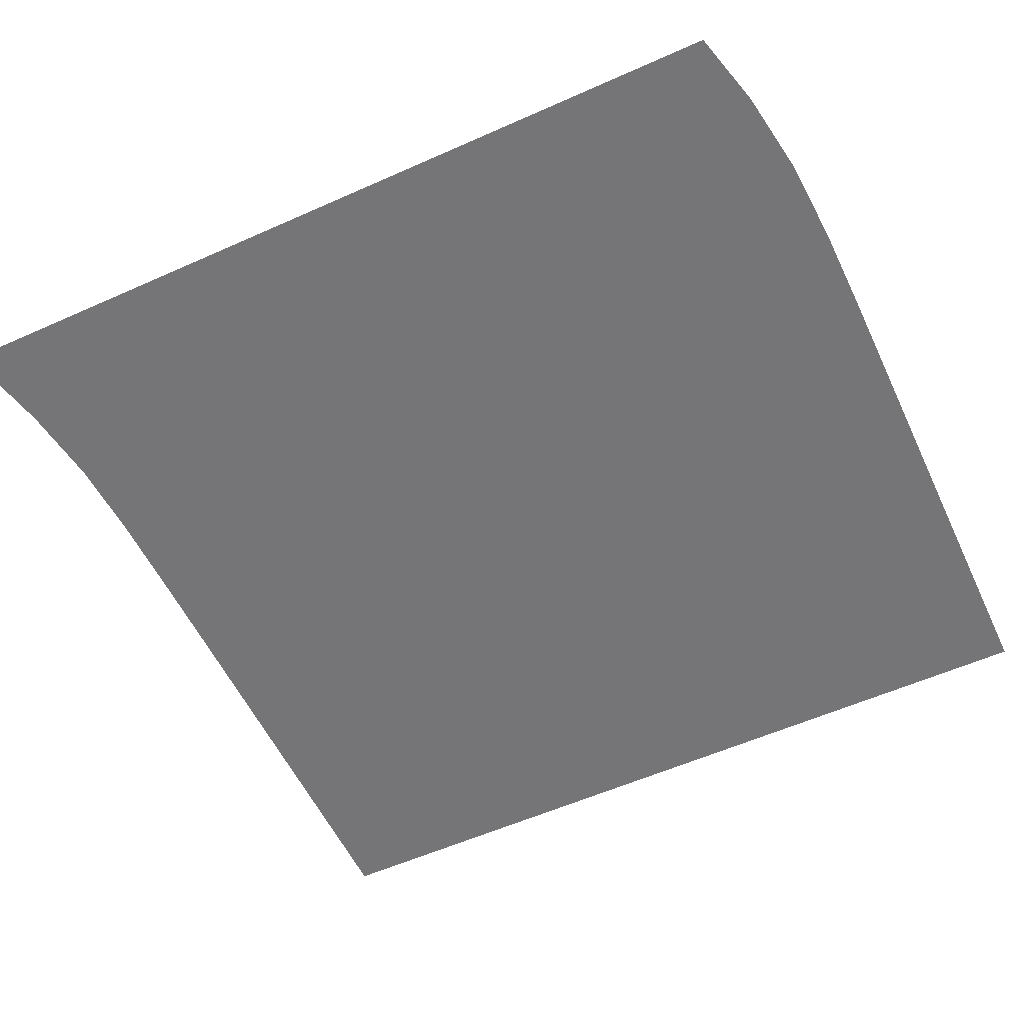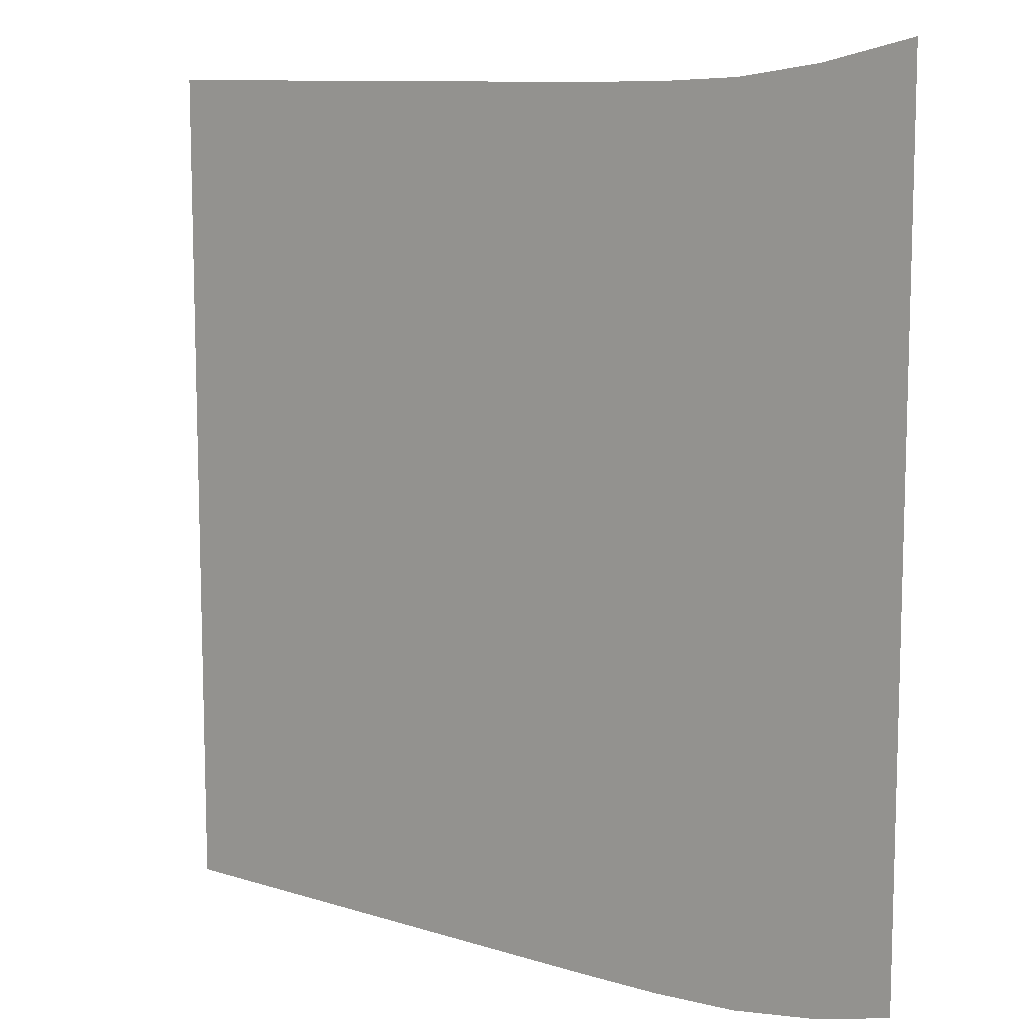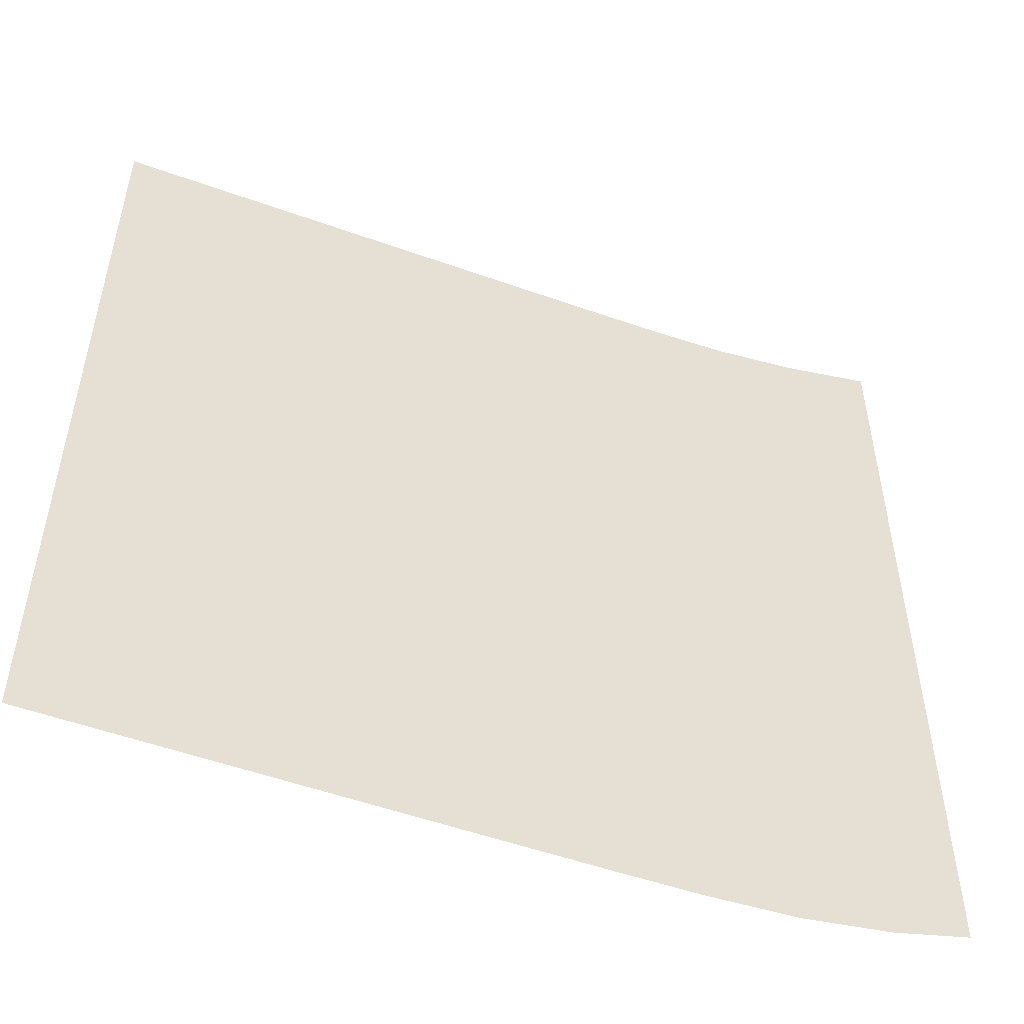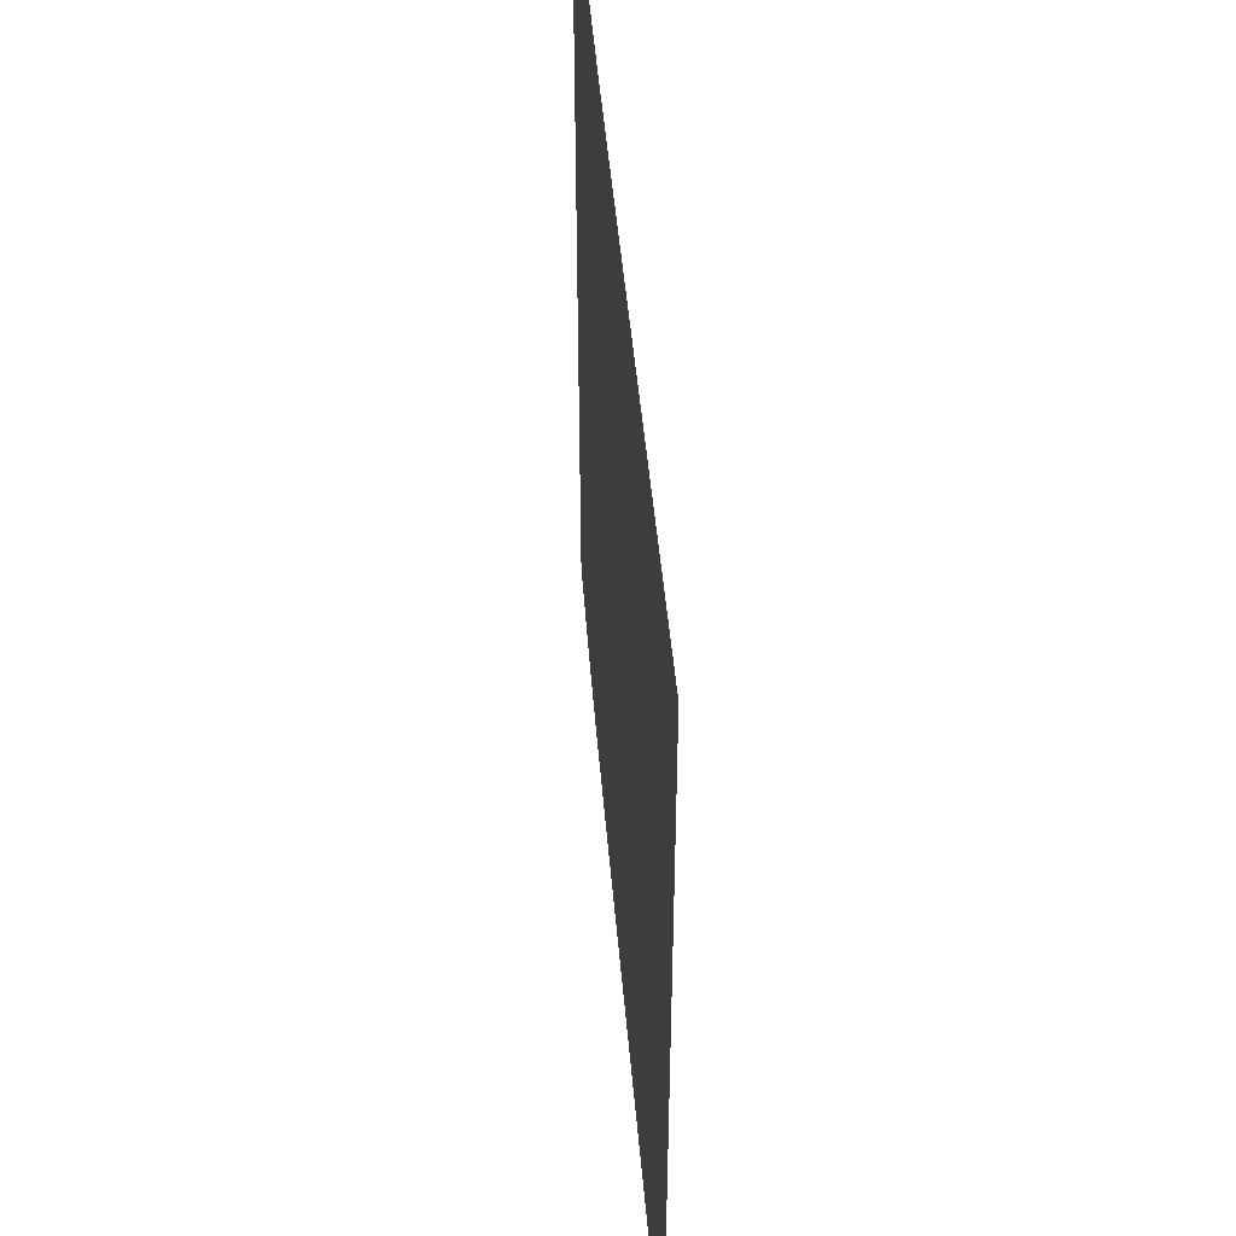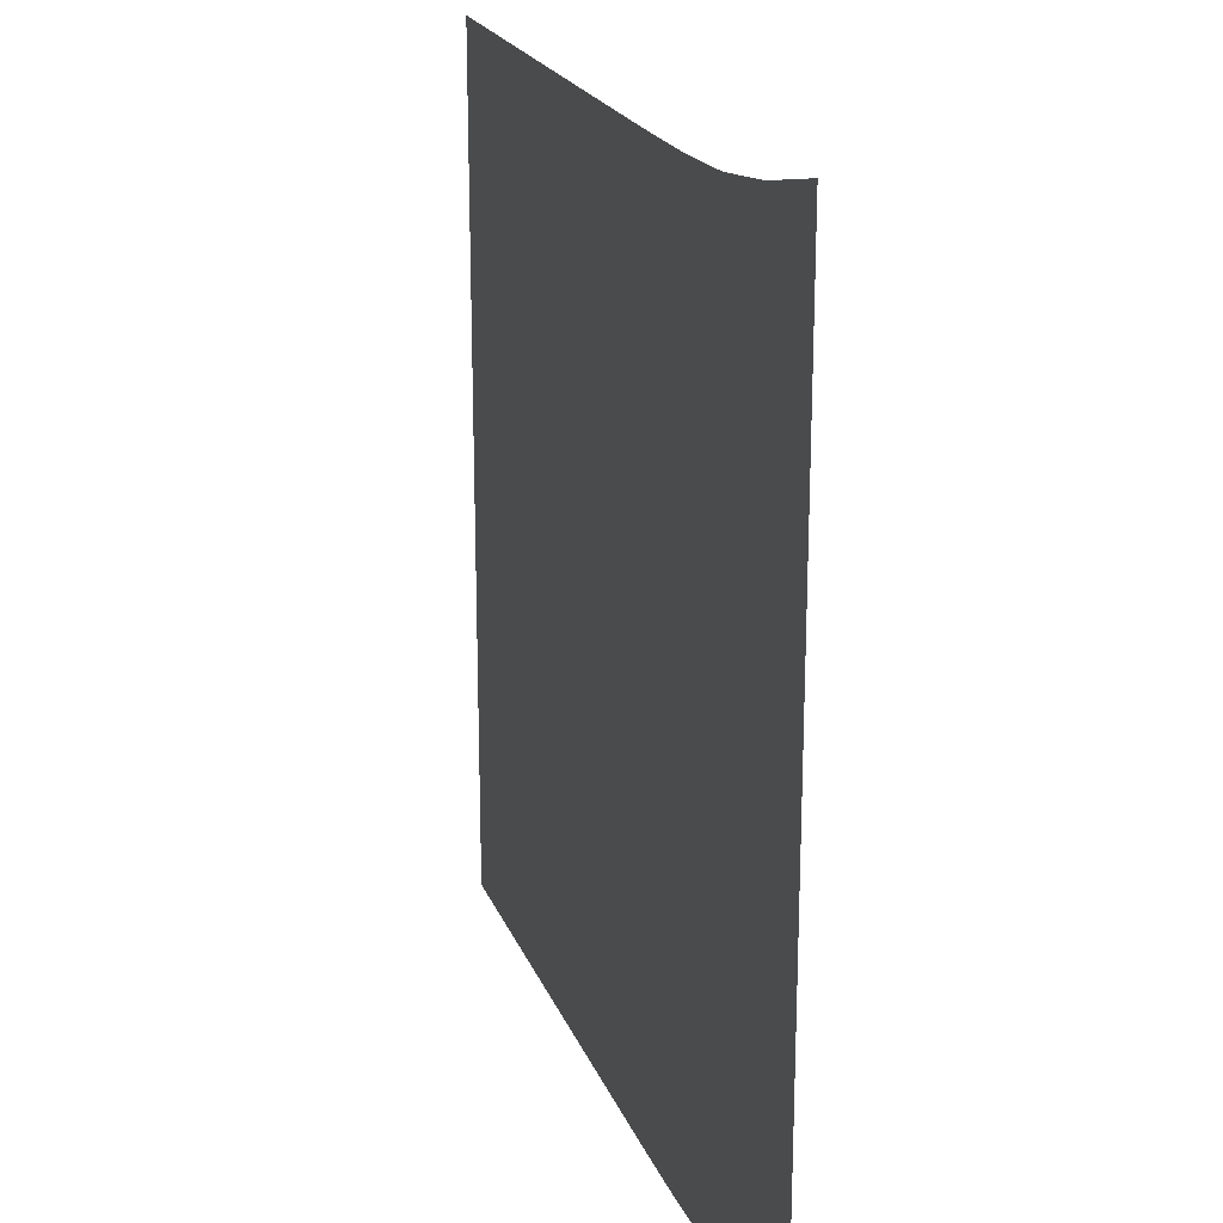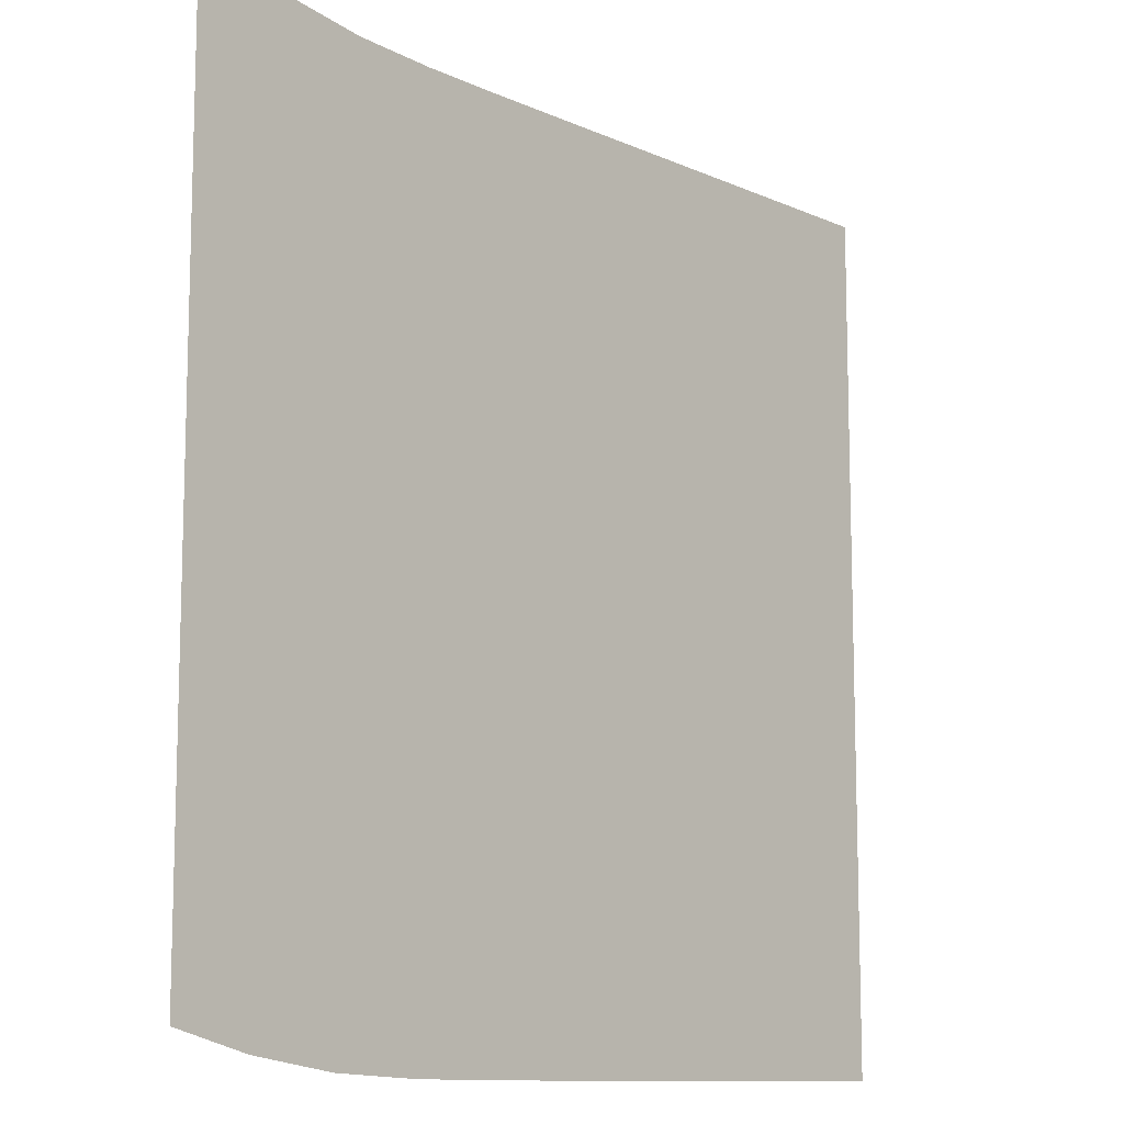
<metadata>
{"format":"obj","ext":"obj","renderer":"f3d","projection":"perspective","resolution":1024,"background":"white","views":[{"elev":-56.6,"azim":-65.0,"up":"+Z"},{"elev":10.2,"azim":-141.6,"up":"+Y"},{"elev":-52.6,"azim":158.9,"up":"+Y"},{"elev":48.7,"azim":85.1,"up":"+Y"},{"elev":21.1,"azim":-107.5,"up":"+Y"},{"elev":-10.9,"azim":-47.6,"up":"+Y"}]}
</metadata>
<code>
v  0.000279  6  0
v  0.5422  5.873  0
v  1.031  5.803  0
v  1.513  5.78  0
v  2.004  5.775  0
v  2.501  5.774  0
v  3  5.773  0
v  3.5  5.773  0
v  4  5.773  0
v  4.5  5.773  0
v  5  5.773  0
v  5.7e-05  5.5  0
v  0.5078  5.387  0
v  1.009  5.312  0
v  1.505  5.283  0
v  2.002  5.275  0
v  2.501  5.274  0
v  3  5.273  0
v  3.5  5.273  0
v  4  5.273  0
v  4.5  5.273  0
v  5  5.273  0
v  1.6e-05  5  0
v  0.5003  4.89  0
v  1.001  4.818  0
v  1.502  4.786  0
v  2.001  4.776  0
v  2.5  4.774  0
v  3  4.773  0
v  3.5  4.773  0
v  4  4.773  0
v  4.5  4.773  0
v  5  4.773  0
v  9e-06  4.5  0
v  0.4988  4.391  0
v  0.9993  4.321  0
v  1.5  4.288  0
v  2  4.277  0
v  2.5  4.274  0
v  3  4.274  0
v  3.5  4.273  0
v  4  4.273  0
v  4.5  4.273  0
v  5  4.273  0
v  8e-06  4  0
v  0.4986  3.892  0
v  0.9989  3.822  0
v  1.5  3.789  0
v  2  3.777  0
v  2.5  3.774  0
v  3  3.774  0
v  3.5  3.773  0
v  4  3.773  0
v  4.5  3.773  0
v  5  3.773  0
v  8e-06  3.5  0
v  0.4986  3.392  0
v  0.9988  3.322  0
v  1.499  3.289  0
v  2  3.277  0
v  2.5  3.274  0
v  3  3.274  0
v  3.5  3.273  0
v  4  3.273  0
v  4.5  3.273  0
v  5  3.273  0
v  9e-06  3  0
v  0.4985  2.892  0
v  0.9986  2.822  0
v  1.499  2.789  0
v  2  2.777  0
v  2.5  2.774  0
v  3  2.774  0
v  3.5  2.773  0
v  4  2.773  0
v  4.5  2.773  0
v  5  2.773  0
v  9e-06  2.5  0
v  0.4981  2.391  0
v  0.998  2.321  0
v  1.499  2.288  0
v  1.999  2.277  0
v  2.5  2.274  0
v  3  2.274  0
v  3.5  2.273  0
v  4  2.273  0
v  4.5  2.273  0
v  5  2.273  0
v  5e-06  2  0
v  0.4964  1.888  0
v  0.9958  1.818  0
v  1.497  1.786  0
v  1.999  1.776  0
v  2.5  1.774  0
v  3  1.773  0
v  3.5  1.773  0
v  4  1.773  0
v  4.5  1.773  0
v  5  1.773  0
v  -2.7e-05  1.5  0
v  0.489  1.384  0
v  0.9889  1.312  0
v  1.494  1.283  0
v  1.997  1.275  0
v  2.499  1.274  0
v  3  1.273  0
v  3.5  1.273  0
v  4  1.273  0
v  4.5  1.273  0
v  5  1.273  0
v  -0.00027  0.9998  0
v  0.4567  0.8822  0
v  0.9677  0.8056  0
v  1.486  0.7792  0
v  1.996  0.774  0
v  2.499  0.7734  0
v  3  0.7734  0
v  3.5  0.7734  0
v  4  0.7734  0
v  4.5  0.7734  0
v  5  0.7734  0
f 1 2 13
f 1 13 12
f 2 3 14
f 2 14 13
f 3 4 15
f 3 15 14
f 4 5 16
f 4 16 15
f 5 6 17
f 5 17 16
f 6 7 18
f 6 18 17
f 7 8 19
f 7 19 18
f 8 9 20
f 8 20 19
f 9 10 21
f 9 21 20
f 10 11 22
f 10 22 21
f 12 13 24
f 12 24 23
f 13 14 25
f 13 25 24
f 14 15 26
f 14 26 25
f 15 16 27
f 15 27 26
f 16 17 28
f 16 28 27
f 17 18 29
f 17 29 28
f 18 19 30
f 18 30 29
f 19 20 31
f 19 31 30
f 20 21 32
f 20 32 31
f 21 22 33
f 21 33 32
f 23 24 35
f 23 35 34
f 24 25 36
f 24 36 35
f 25 26 37
f 25 37 36
f 26 27 38
f 26 38 37
f 27 28 39
f 27 39 38
f 28 29 40
f 28 40 39
f 29 30 41
f 29 41 40
f 30 31 42
f 30 42 41
f 31 32 43
f 31 43 42
f 32 33 44
f 32 44 43
f 34 35 46
f 34 46 45
f 35 36 47
f 35 47 46
f 36 37 48
f 36 48 47
f 37 38 49
f 37 49 48
f 38 39 50
f 38 50 49
f 39 40 51
f 39 51 50
f 40 41 52
f 40 52 51
f 41 42 53
f 41 53 52
f 42 43 54
f 42 54 53
f 43 44 55
f 43 55 54
f 45 46 57
f 45 57 56
f 46 47 58
f 46 58 57
f 47 48 59
f 47 59 58
f 48 49 60
f 48 60 59
f 49 50 61
f 49 61 60
f 50 51 62
f 50 62 61
f 51 52 63
f 51 63 62
f 52 53 64
f 52 64 63
f 53 54 65
f 53 65 64
f 54 55 66
f 54 66 65
f 56 57 68
f 56 68 67
f 57 58 69
f 57 69 68
f 58 59 70
f 58 70 69
f 59 60 71
f 59 71 70
f 60 61 72
f 60 72 71
f 61 62 73
f 61 73 72
f 62 63 74
f 62 74 73
f 63 64 75
f 63 75 74
f 64 65 76
f 64 76 75
f 65 66 77
f 65 77 76
f 67 68 79
f 67 79 78
f 68 69 80
f 68 80 79
f 69 70 81
f 69 81 80
f 70 71 82
f 70 82 81
f 71 72 83
f 71 83 82
f 72 73 84
f 72 84 83
f 73 74 85
f 73 85 84
f 74 75 86
f 74 86 85
f 75 76 87
f 75 87 86
f 76 77 88
f 76 88 87
f 78 79 90
f 78 90 89
f 79 80 91
f 79 91 90
f 80 81 92
f 80 92 91
f 81 82 93
f 81 93 92
f 82 83 94
f 82 94 93
f 83 84 95
f 83 95 94
f 84 85 96
f 84 96 95
f 85 86 97
f 85 97 96
f 86 87 98
f 86 98 97
f 87 88 99
f 87 99 98
f 89 90 101
f 89 101 100
f 90 91 102
f 90 102 101
f 91 92 103
f 91 103 102
f 92 93 104
f 92 104 103
f 93 94 105
f 93 105 104
f 94 95 106
f 94 106 105
f 95 96 107
f 95 107 106
f 96 97 108
f 96 108 107
f 97 98 109
f 97 109 108
f 98 99 110
f 98 110 109
f 100 101 112
f 100 112 111
f 101 102 113
f 101 113 112
f 102 103 114
f 102 114 113
f 103 104 115
f 103 115 114
f 104 105 116
f 104 116 115
f 105 106 117
f 105 117 116
f 106 107 118
f 106 118 117
f 107 108 119
f 107 119 118
f 108 109 120
f 108 120 119
f 109 110 121
f 109 121 120

</code>
